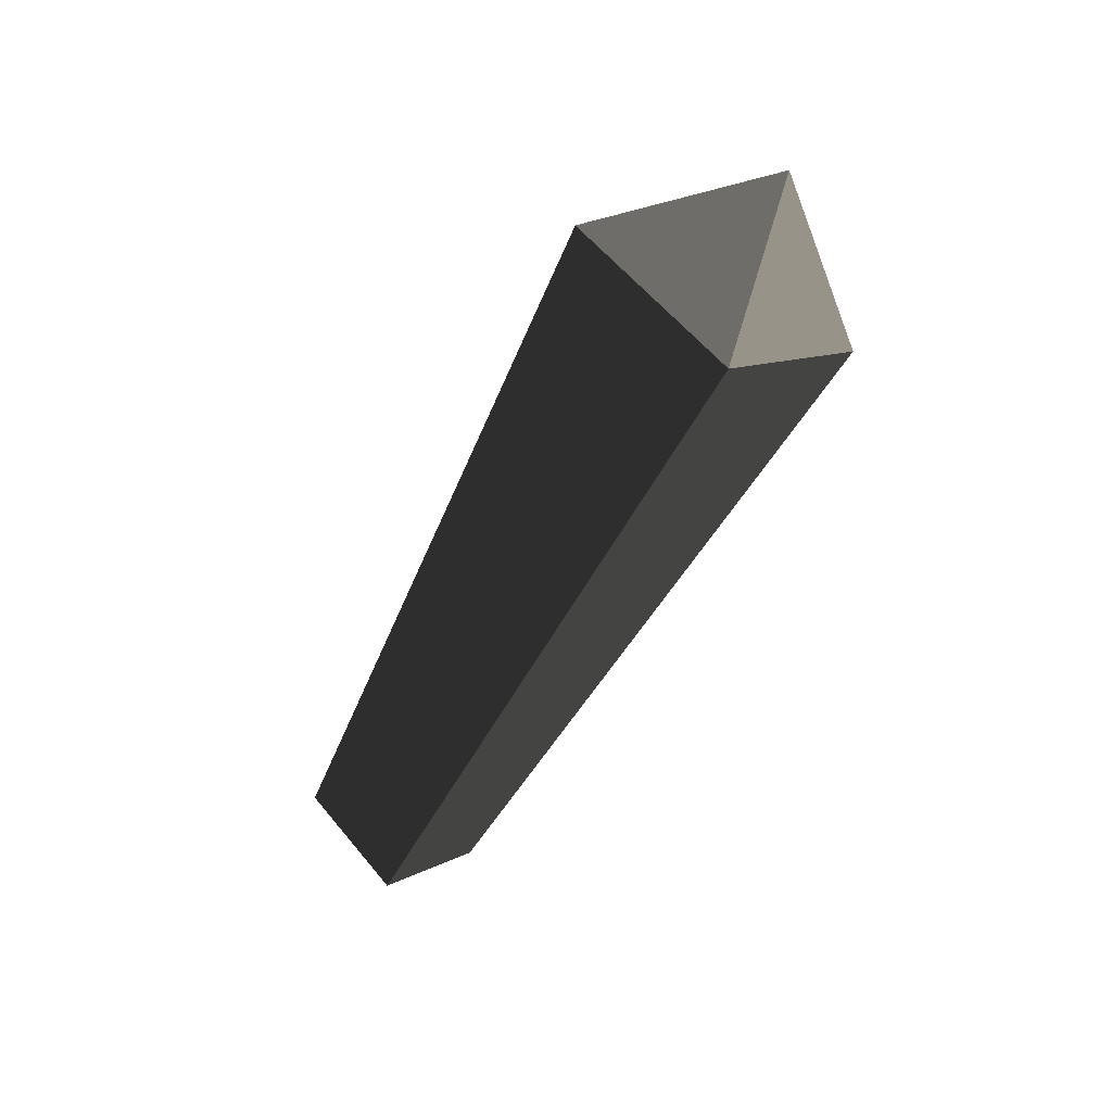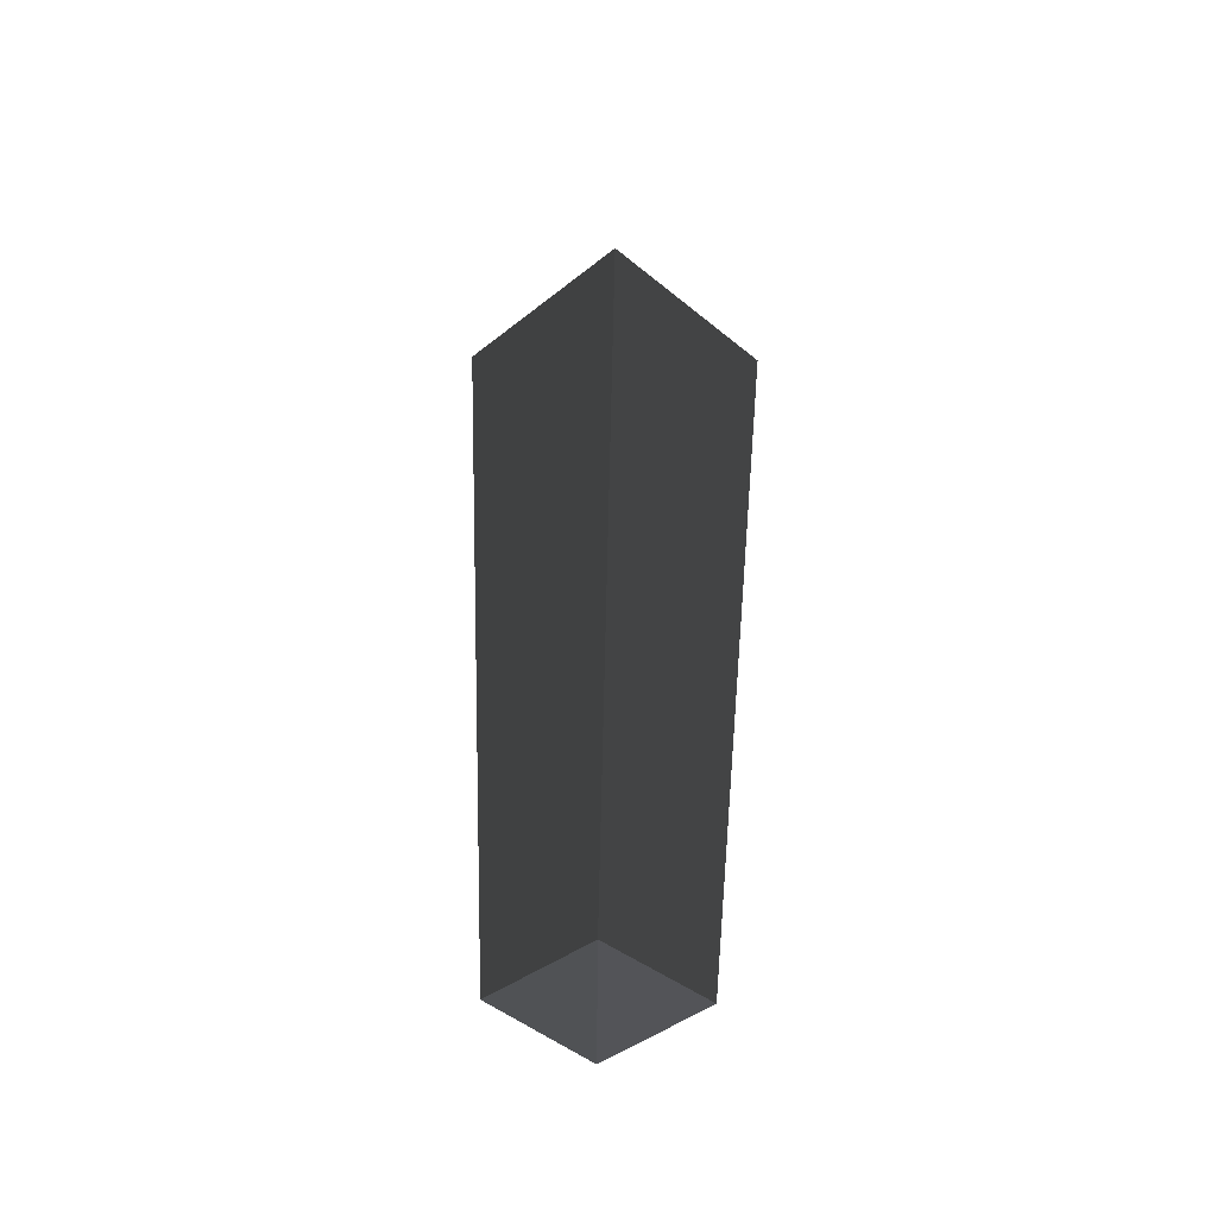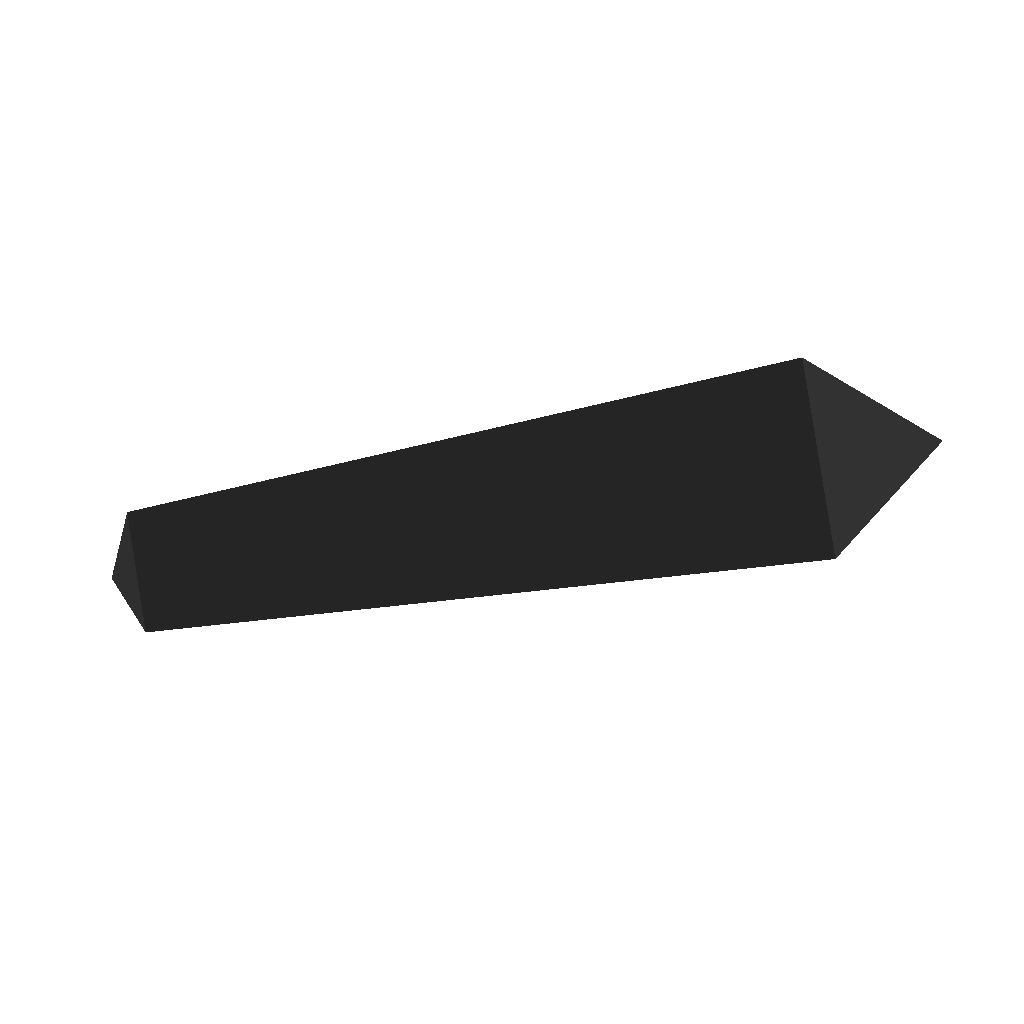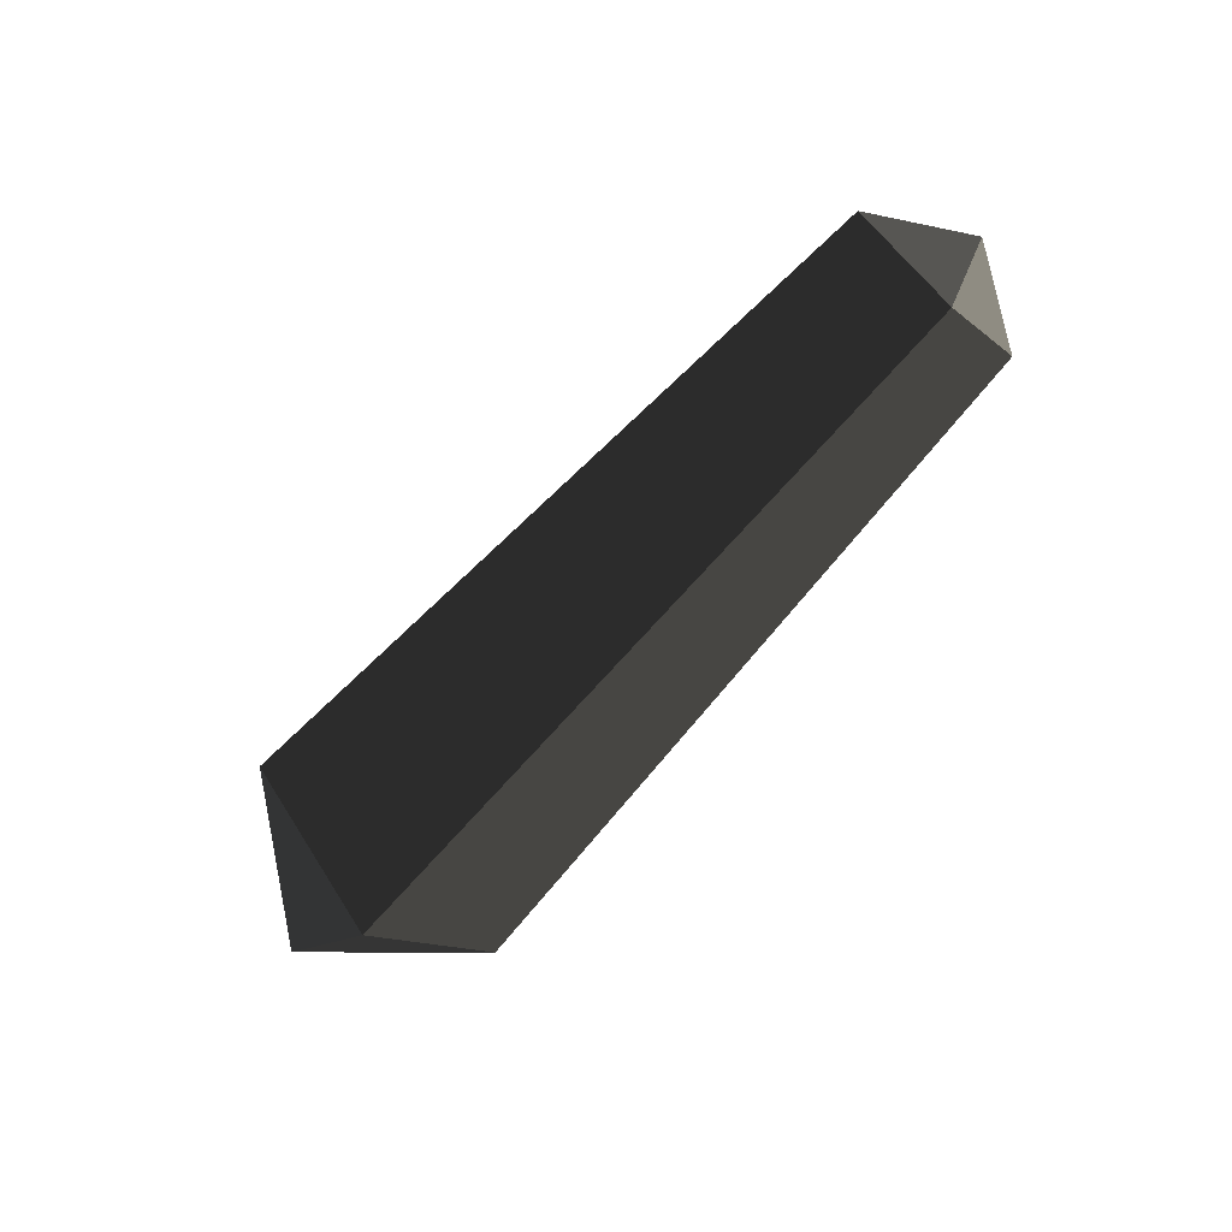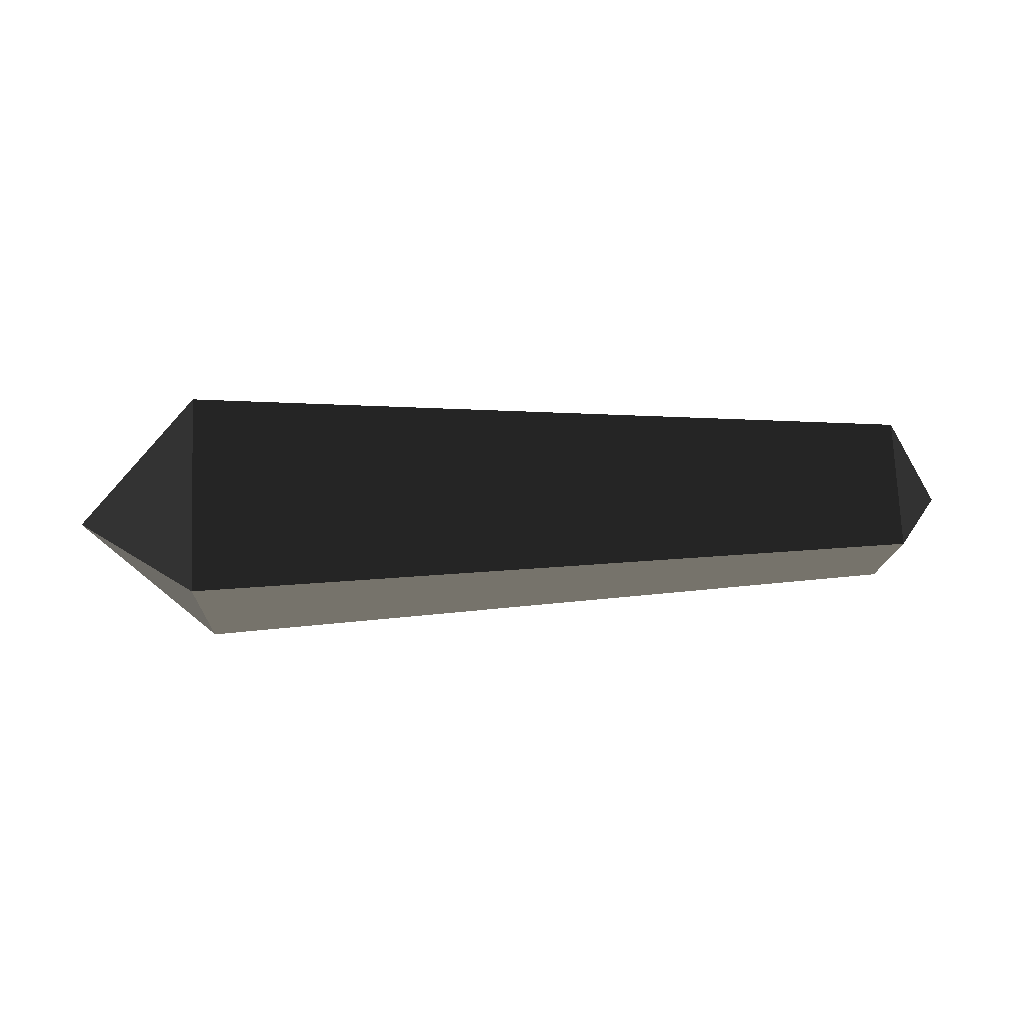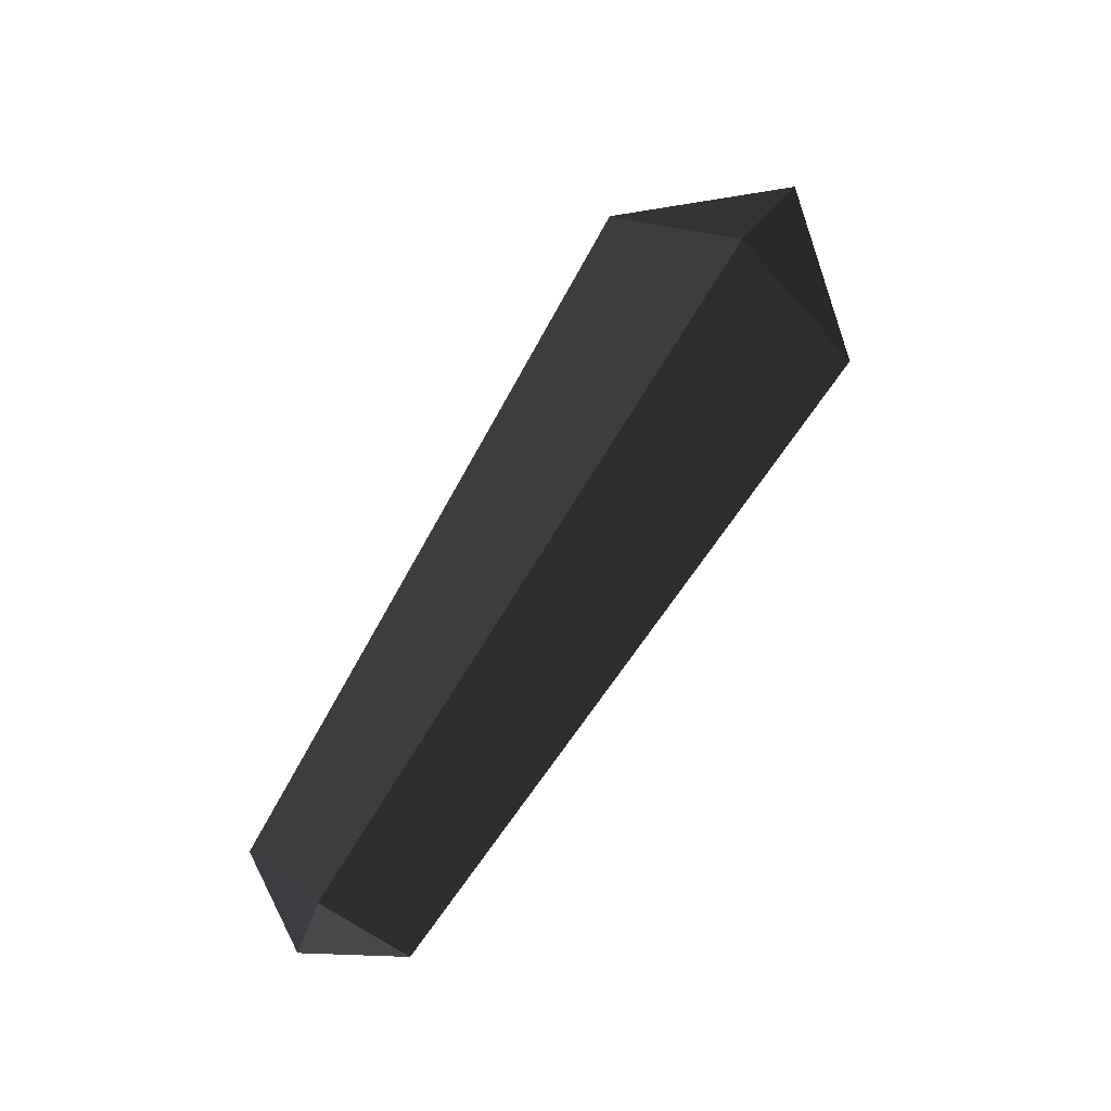
<metadata>
{"format":"obj","ext":"obj","renderer":"f3d","projection":"perspective","resolution":1024,"background":"white","views":[{"elev":-54.8,"azim":63.7,"up":"+Z"},{"elev":49.8,"azim":-88.9,"up":"+Y"},{"elev":-46.1,"azim":12.9,"up":"+Z"},{"elev":-69.9,"azim":-132.2,"up":"+Z"},{"elev":29.0,"azim":176.5,"up":"+Z"},{"elev":79.2,"azim":-57.5,"up":"+Z"}]}
</metadata>
<code>
v -0.5204 0.0003 0.0729
v -0.5204 0.0733 -0.0002
v -0.5635 0.0003 -0.0002
v -0.5635 0.0003 -0.0002
v -0.5204 0.0003 -0.0732
v -0.5204 0.0003 -0.0732
v -0.5204 -0.0728 -0.0002
v -0.5204 -0.0728 -0.0002
v -0.5204 0.0003 0.0729
v -0.5204 0.0003 0.0729
v 0.0573 0.0002 0.1132
v 0.0573 -0.113 0
v 0.1595 0.0001 0
v 0.1595 0.0001 0
v 0.0573 0.0002 -0.1132
v 0.0573 0.0002 -0.1132
v -0.5204 0.0003 -0.0732
v -0.5204 -0.0728 -0.0002
v 0.0573 0.1134 0
v -0.5204 0.0733 -0.0002
v 0.1595 0.0001 0
v 0.1595 0.0001 0
v 0.0573 0.0002 0.1132
v 0.0573 0.0002 0.1132
v -0.5204 0.0003 0.0729
v -0.5204 0.0733 -0.0002
g Group_001
f 1 2 3
f 3 2 5
f 3 5 7
f 3 7 9
f 9 7 12 11
f 11 12 13
f 13 12 15
f 15 12 18 17
f 15 17 20 19
f 15 19 21
f 21 19 23
f 23 19 26 25

</code>
